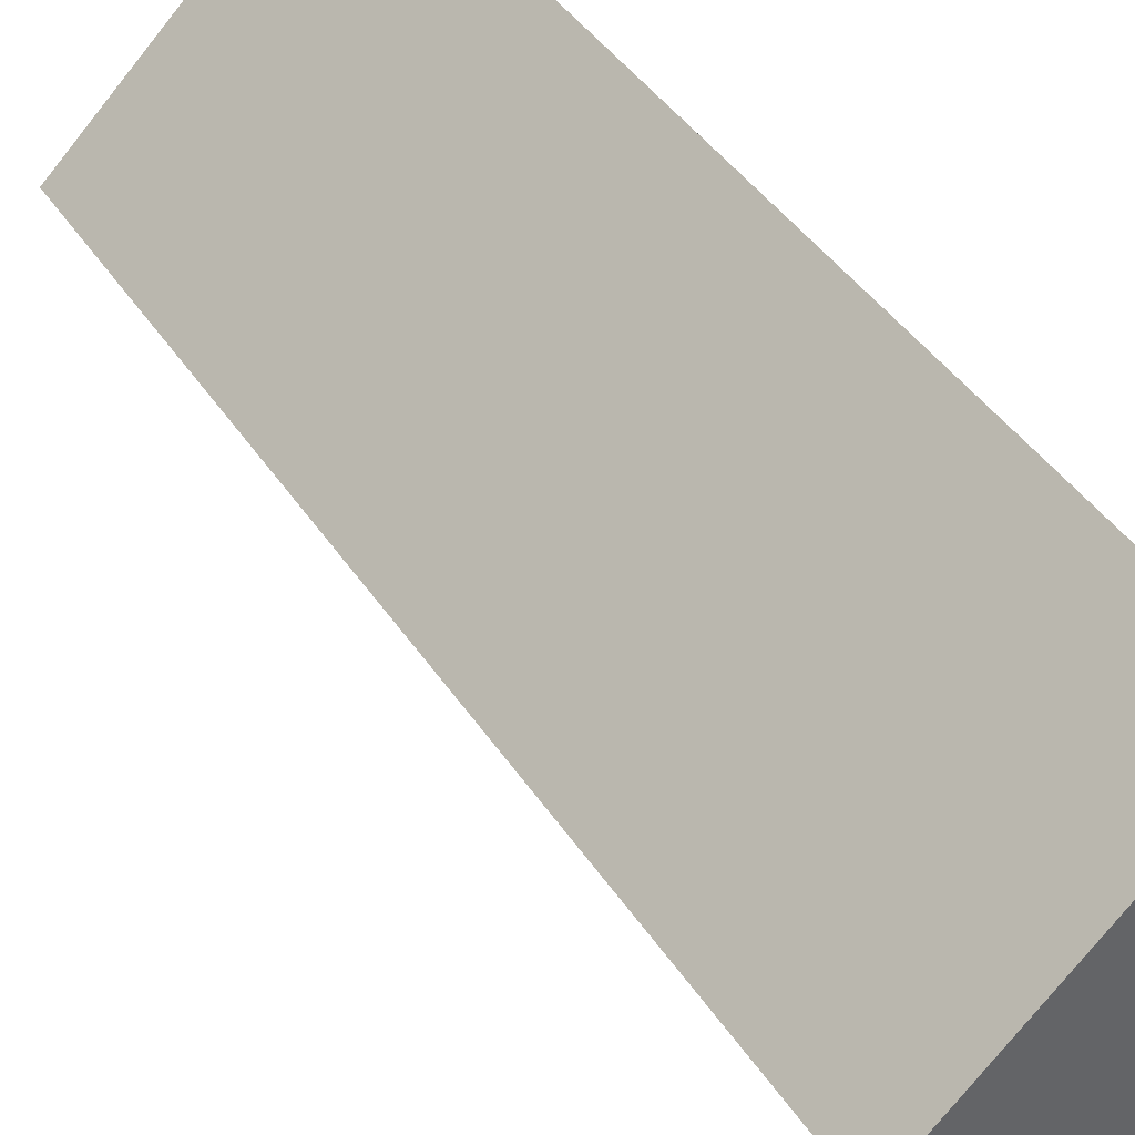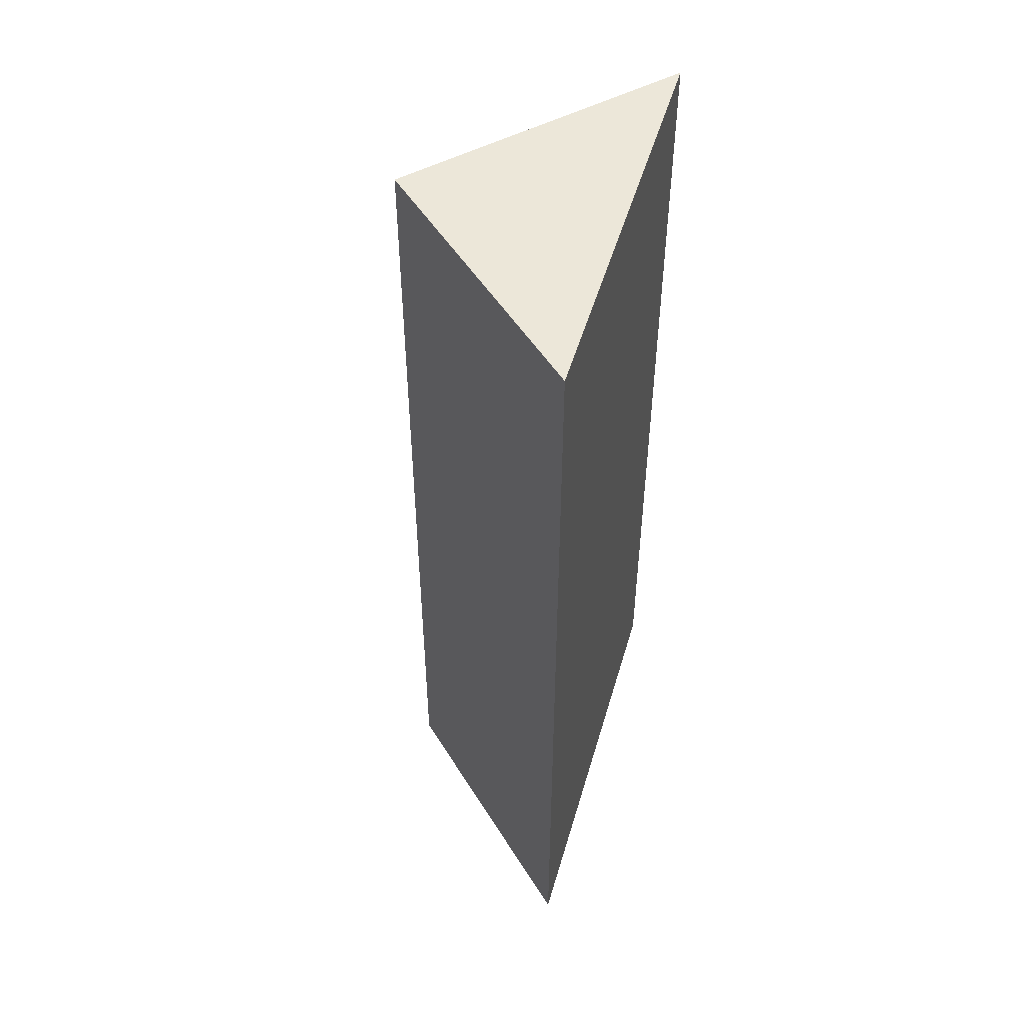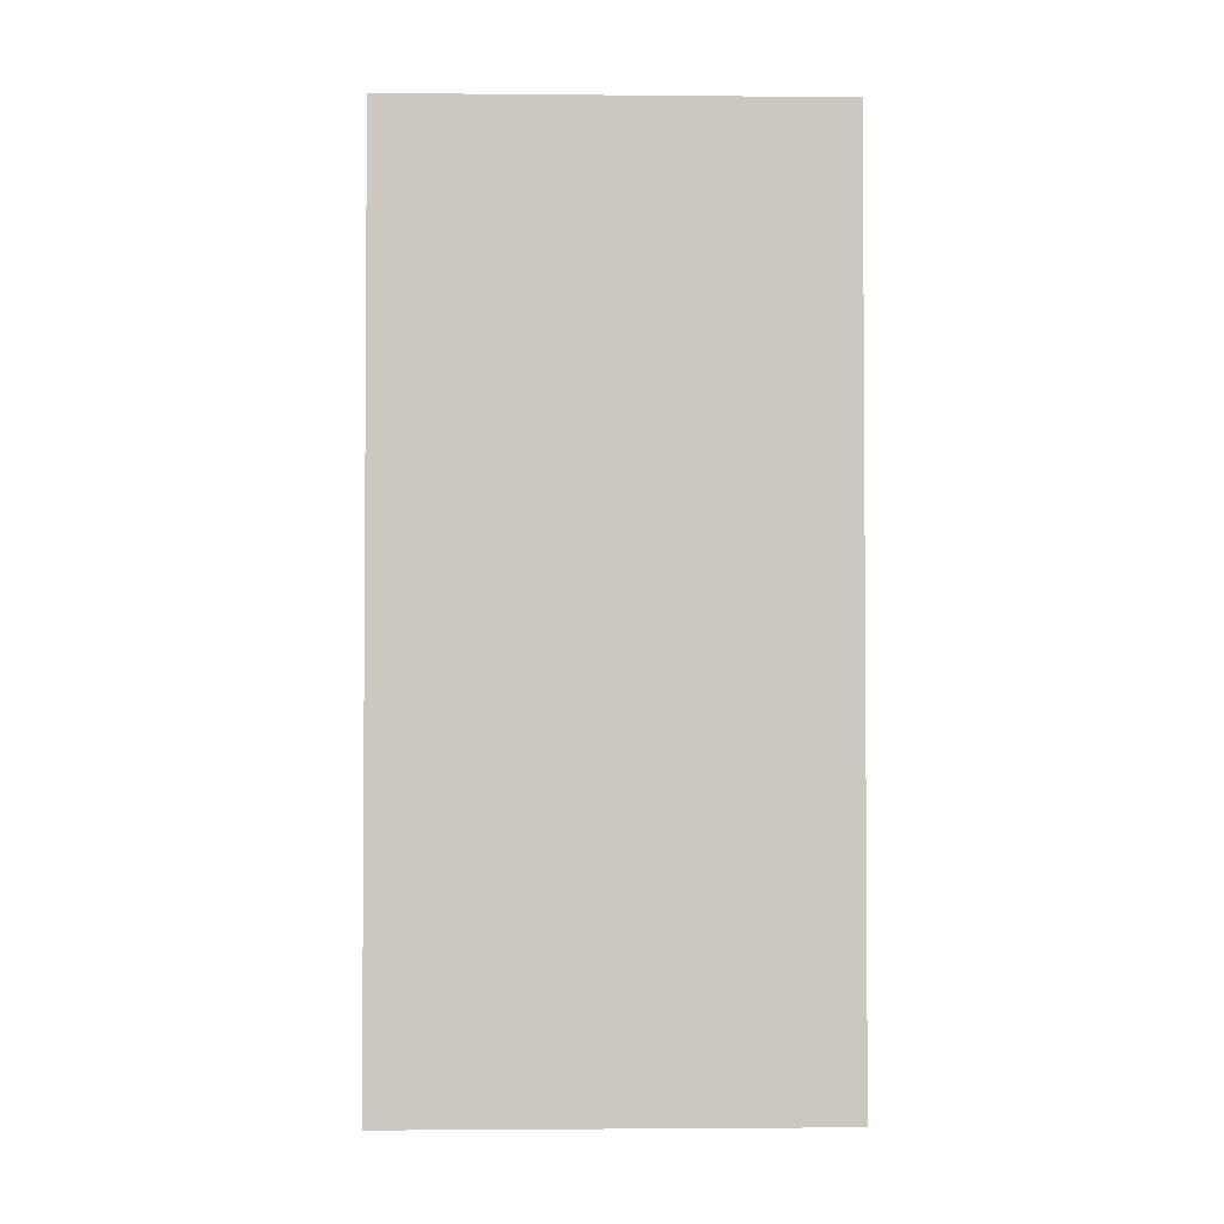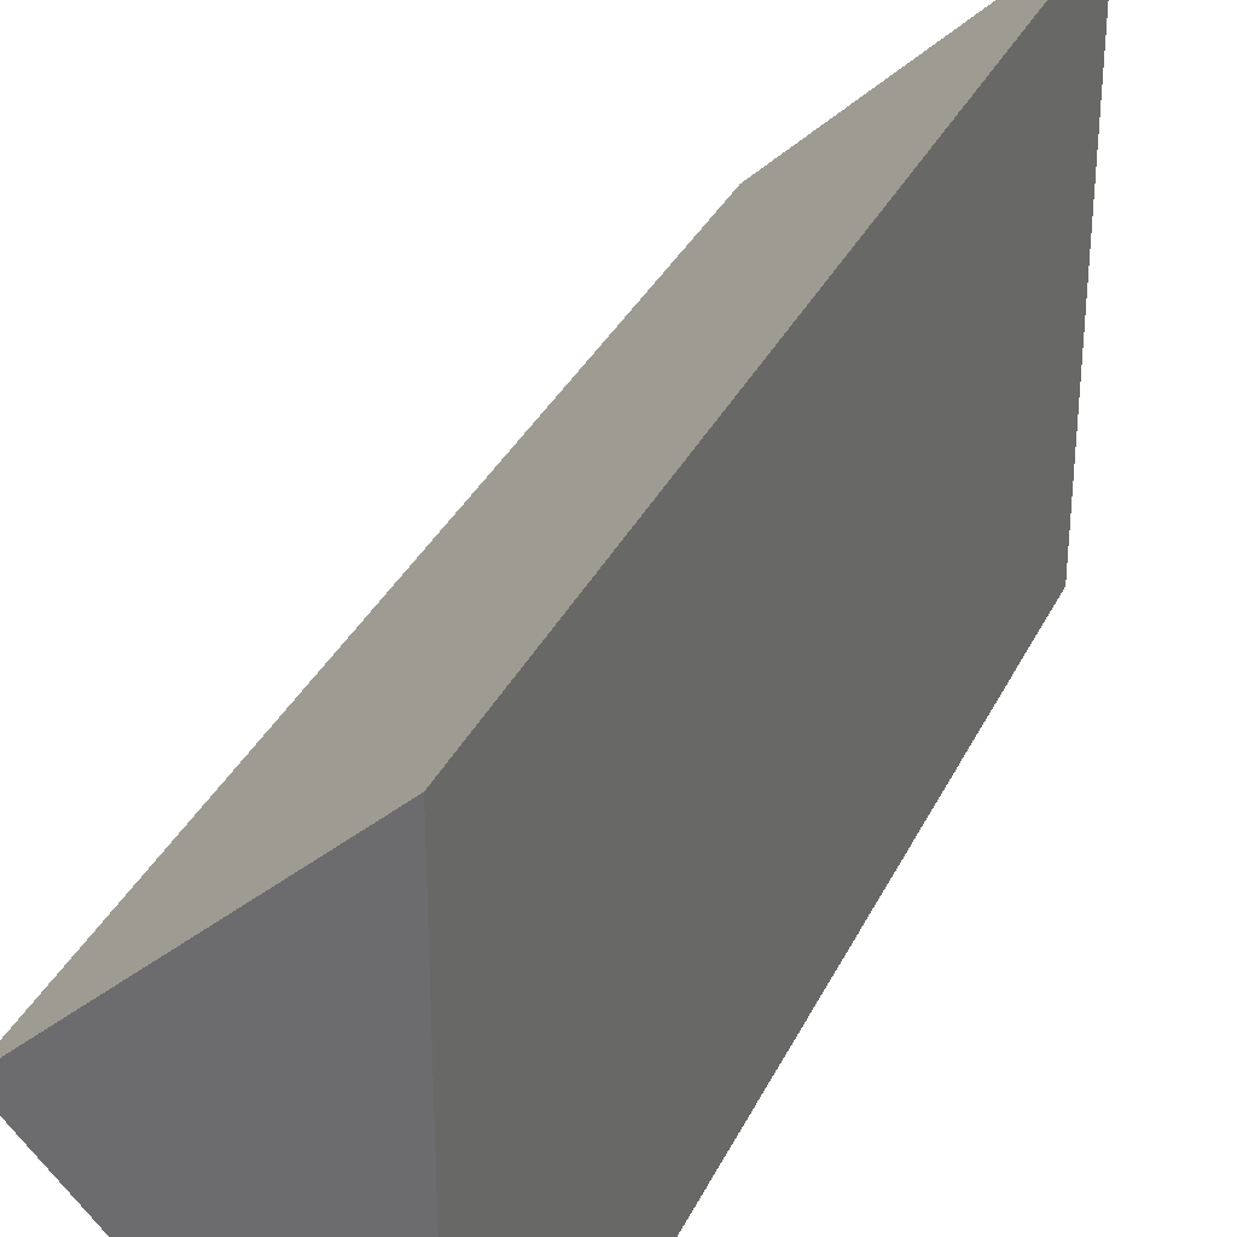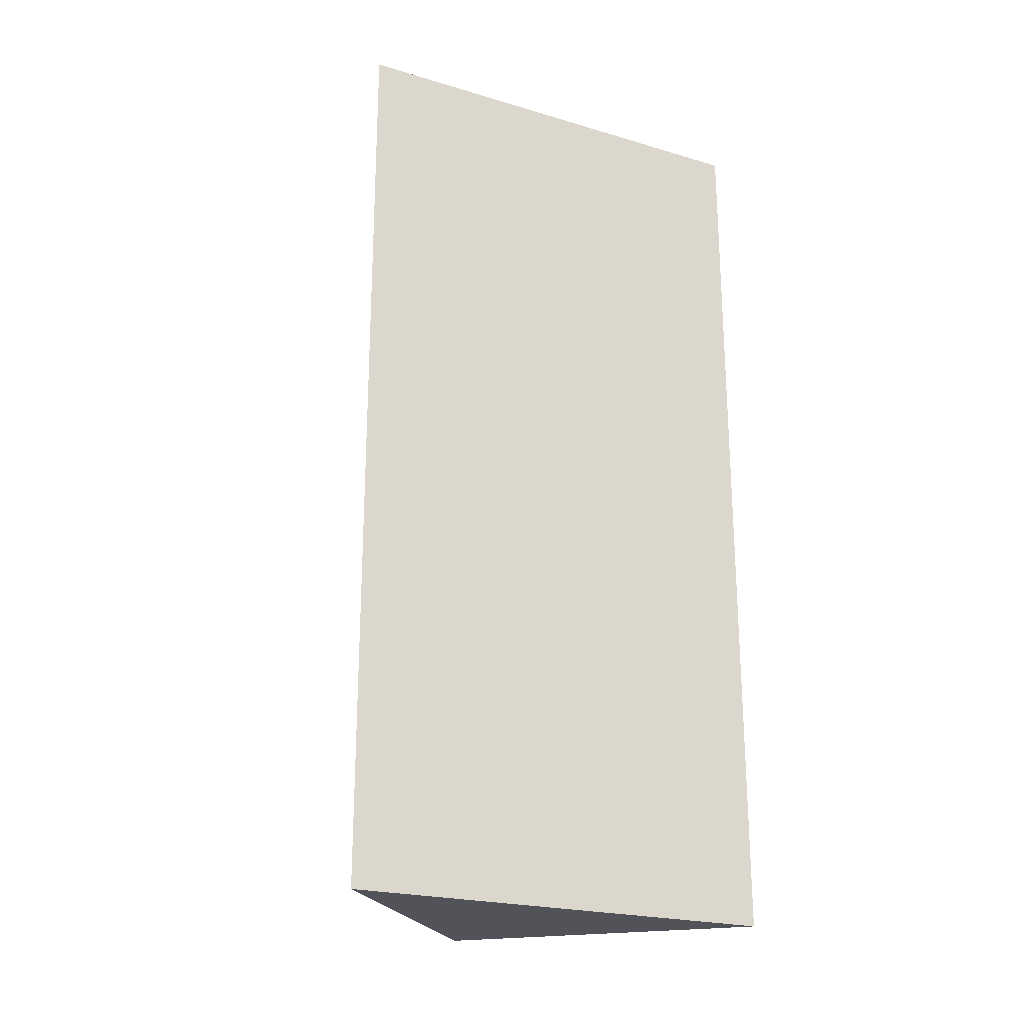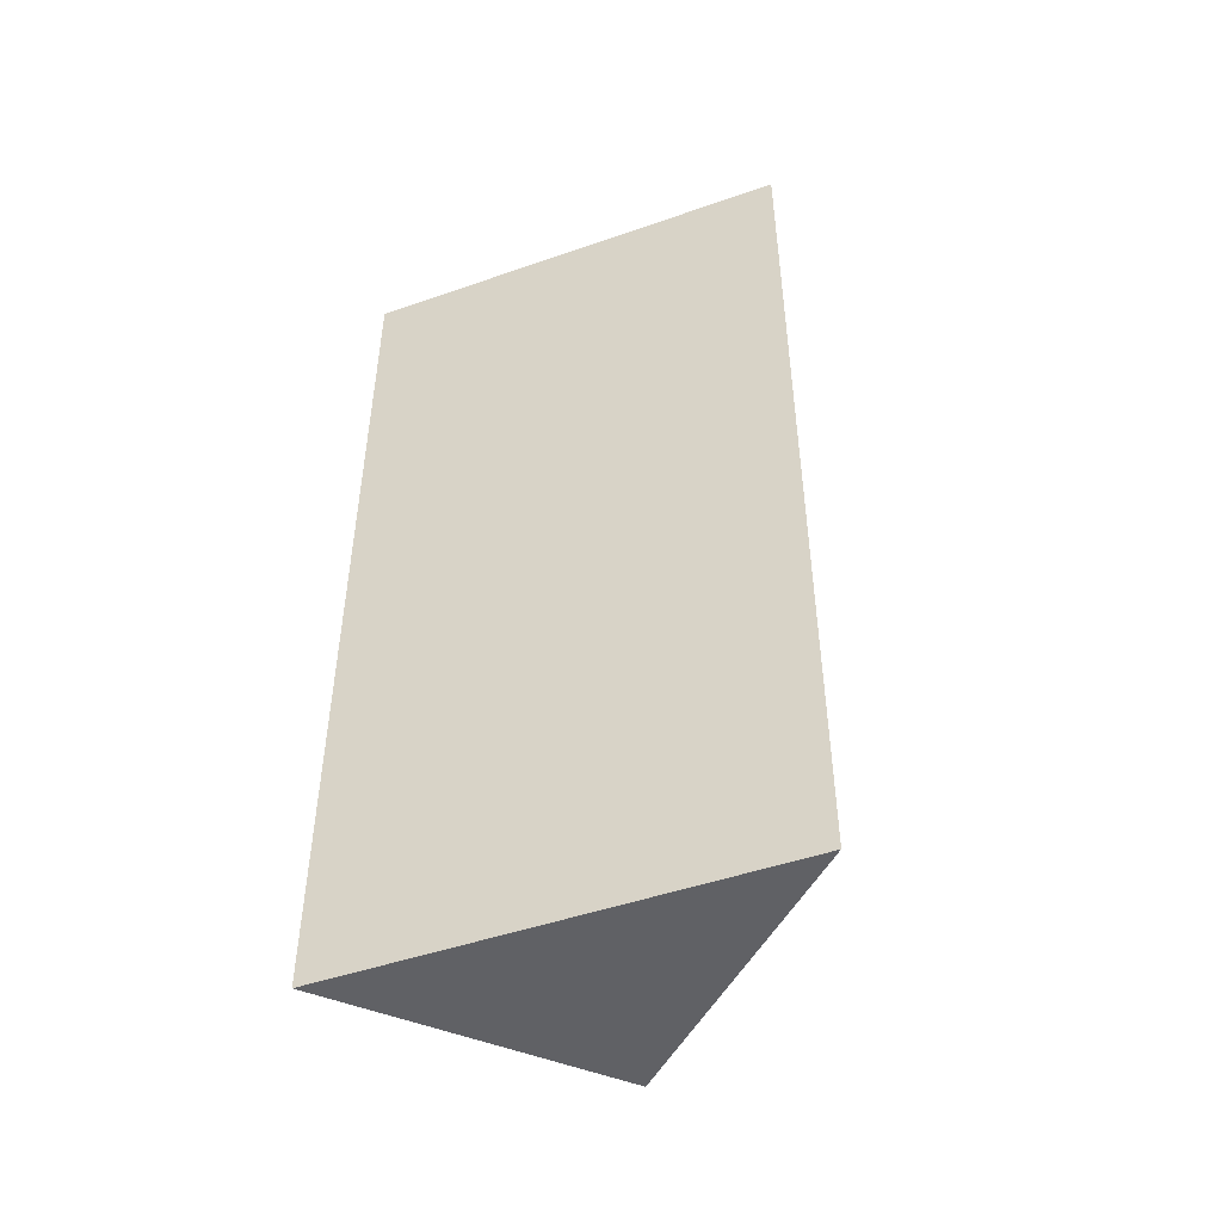
<metadata>
{"format":"obj","ext":"obj","renderer":"f3d","projection":"perspective","resolution":1024,"background":"white","views":[{"elev":41.9,"azim":-30.5,"up":"+Z"},{"elev":49.8,"azim":16.1,"up":"+Y"},{"elev":-2.4,"azim":88.3,"up":"+Y"},{"elev":32.8,"azim":22.5,"up":"+Z"},{"elev":-22.6,"azim":63.1,"up":"+Y"},{"elev":-47.8,"azim":111.4,"up":"+Y"}]}
</metadata>
<code>
v  1.406 5.853 1.335
v  1.404 5.853 -1.499
v  0 5.853 3.584e-16
v  0 0 0
v  1.406 -8.175e-17 1.335
v  1.404 9.179e-17 -1.499
g defaultobject
f 1 2 3
f 4 1 3
f 1 4 5
f 5 2 1
f 2 5 6
f 6 3 2
f 3 6 4
f 6 5 4

</code>
